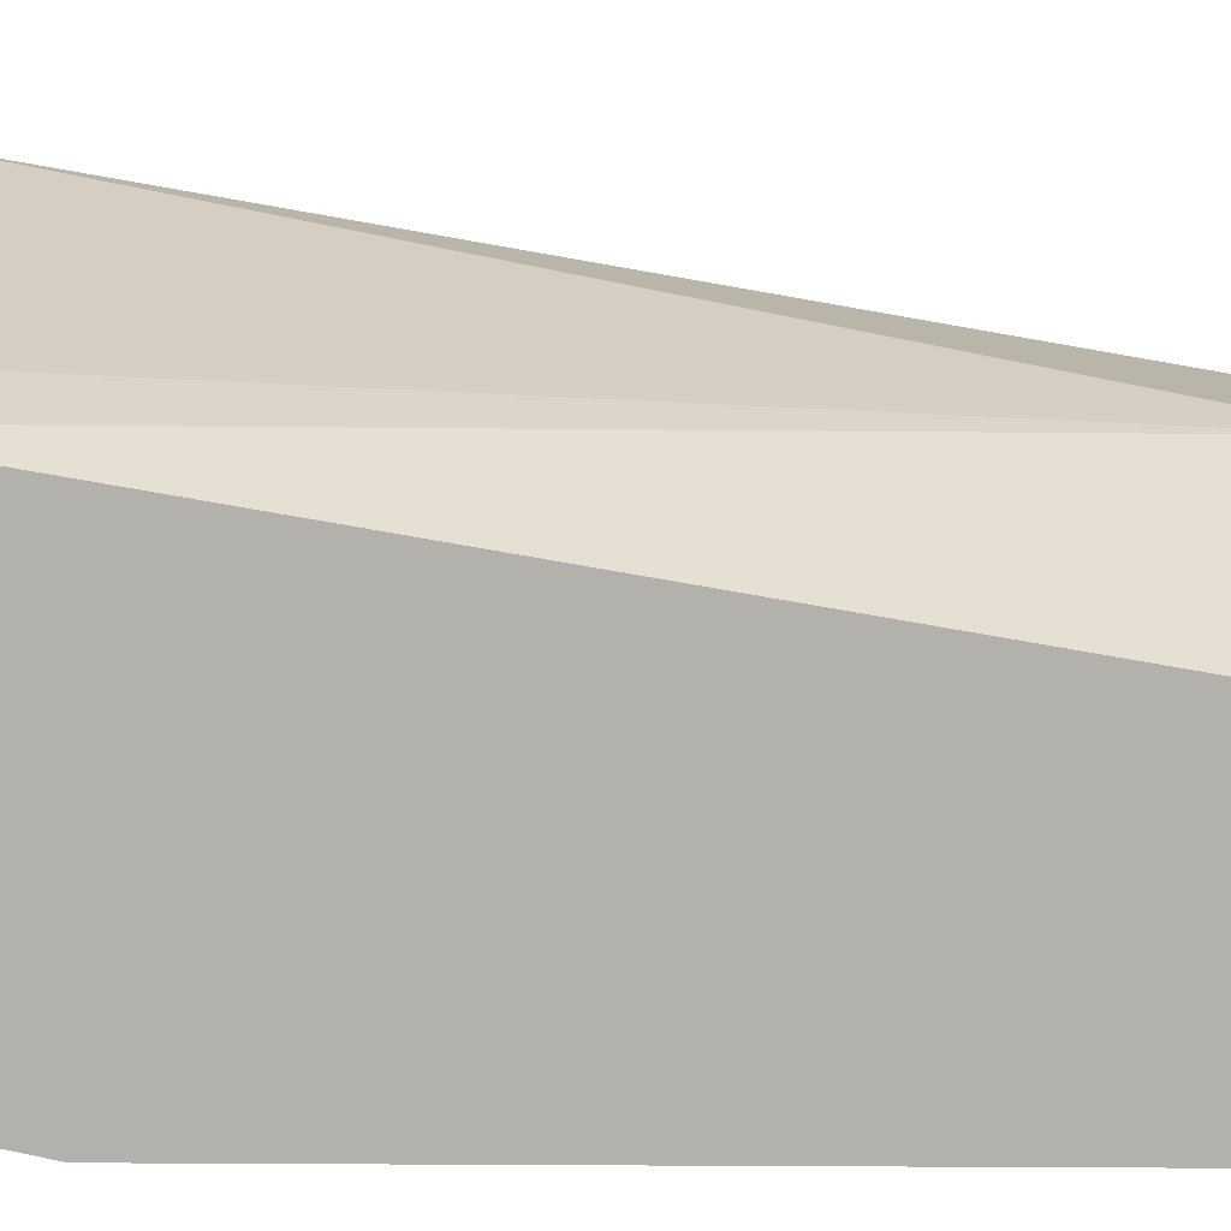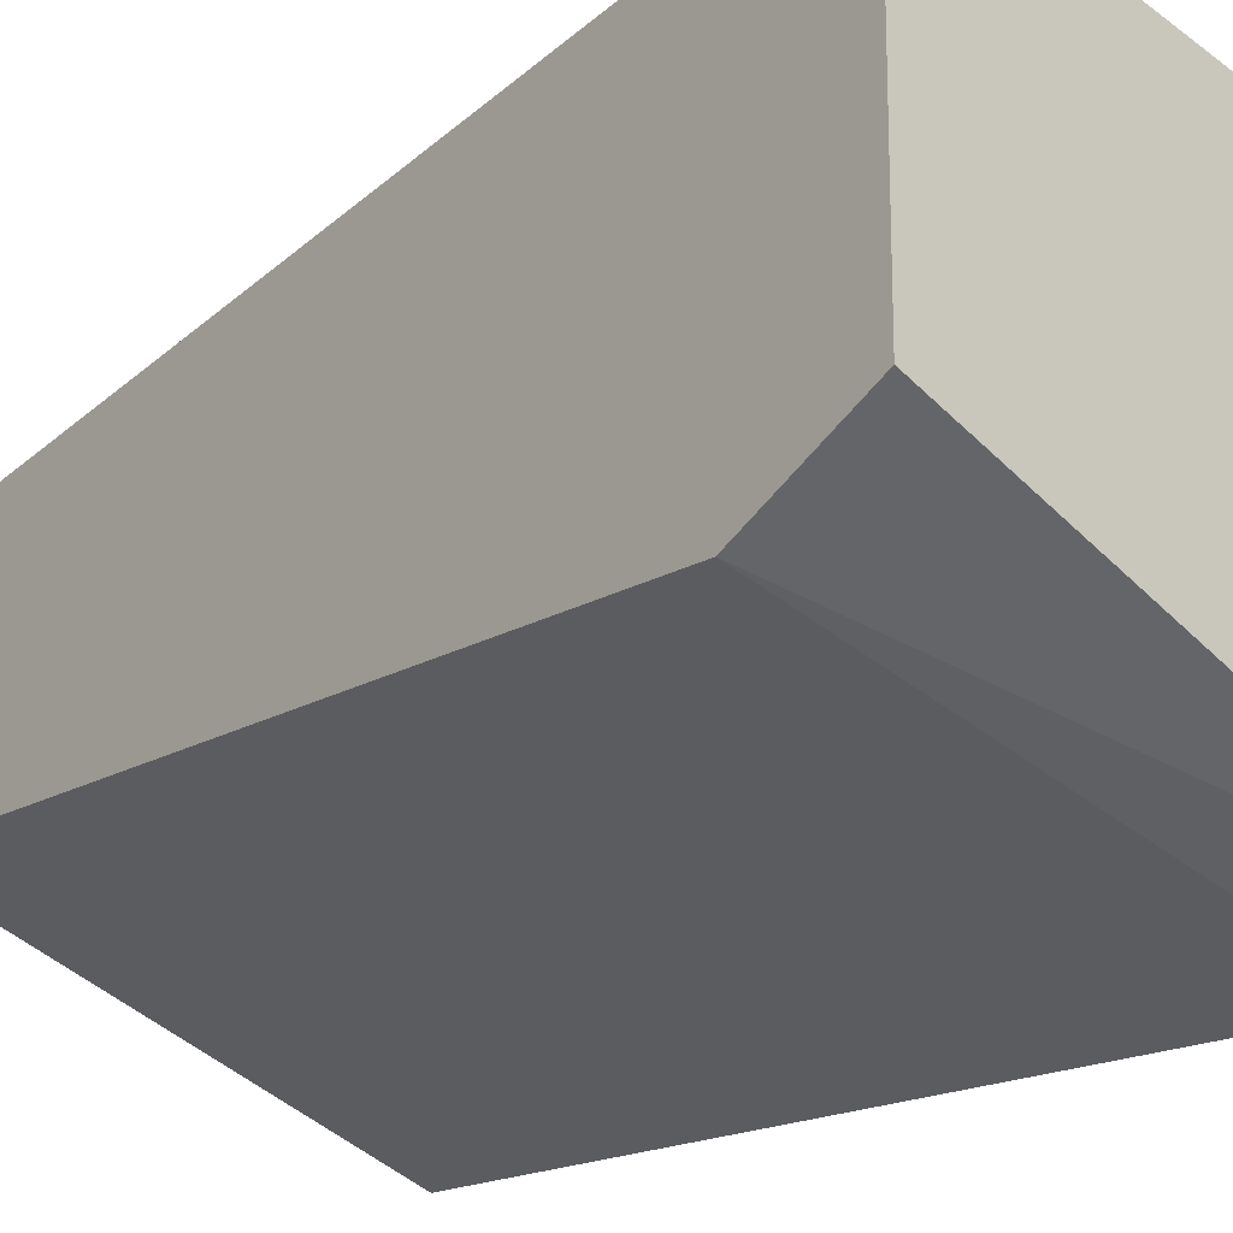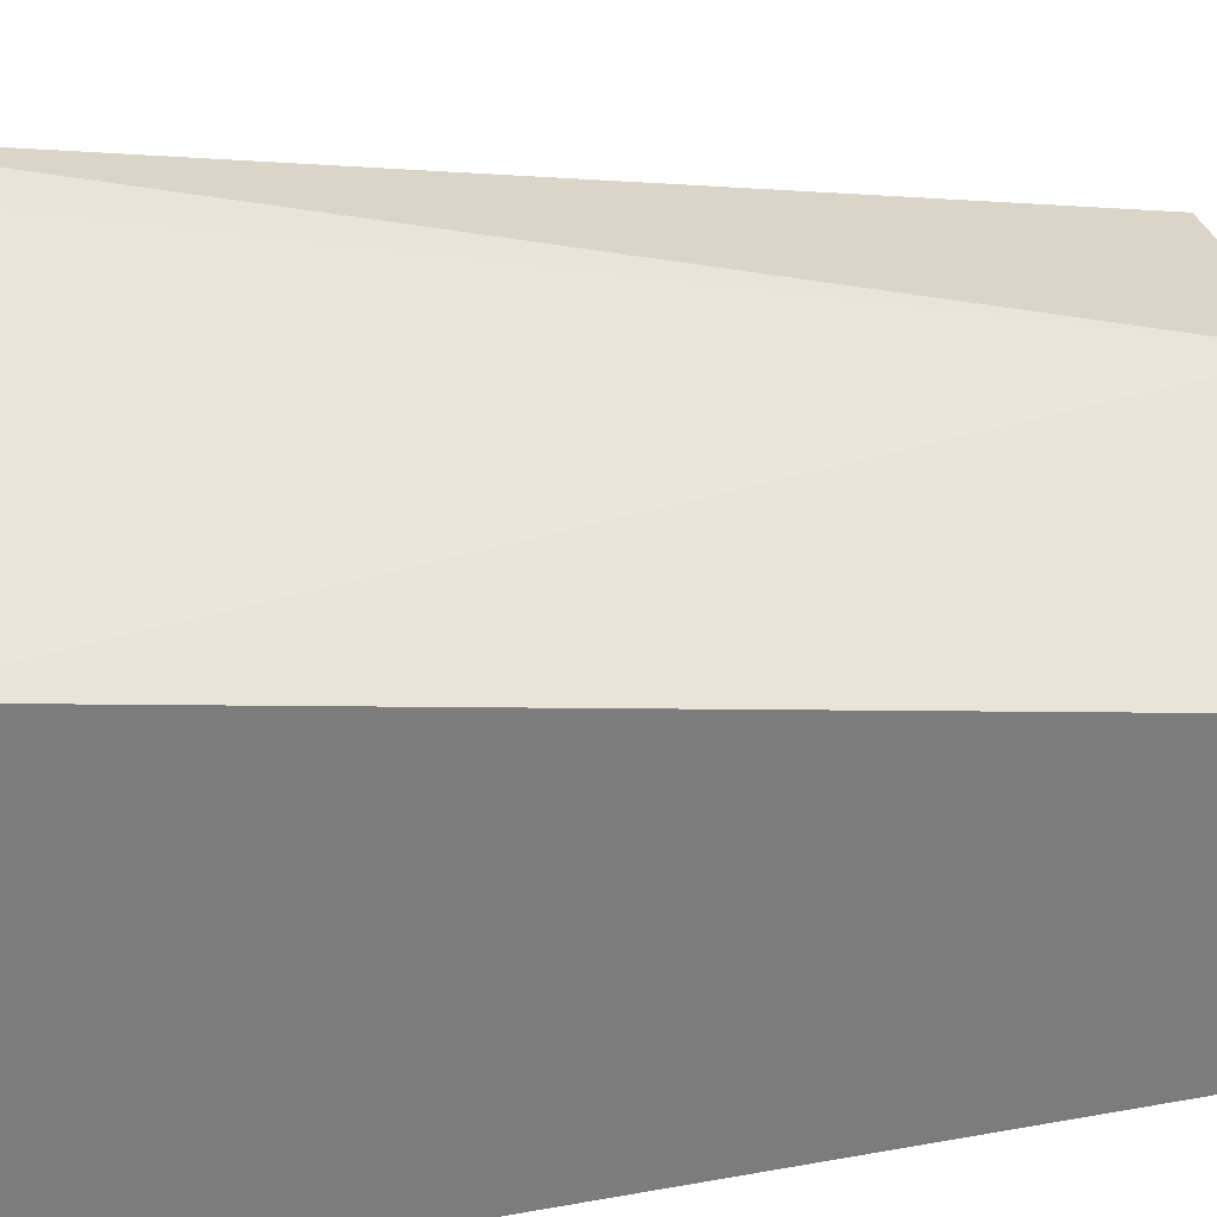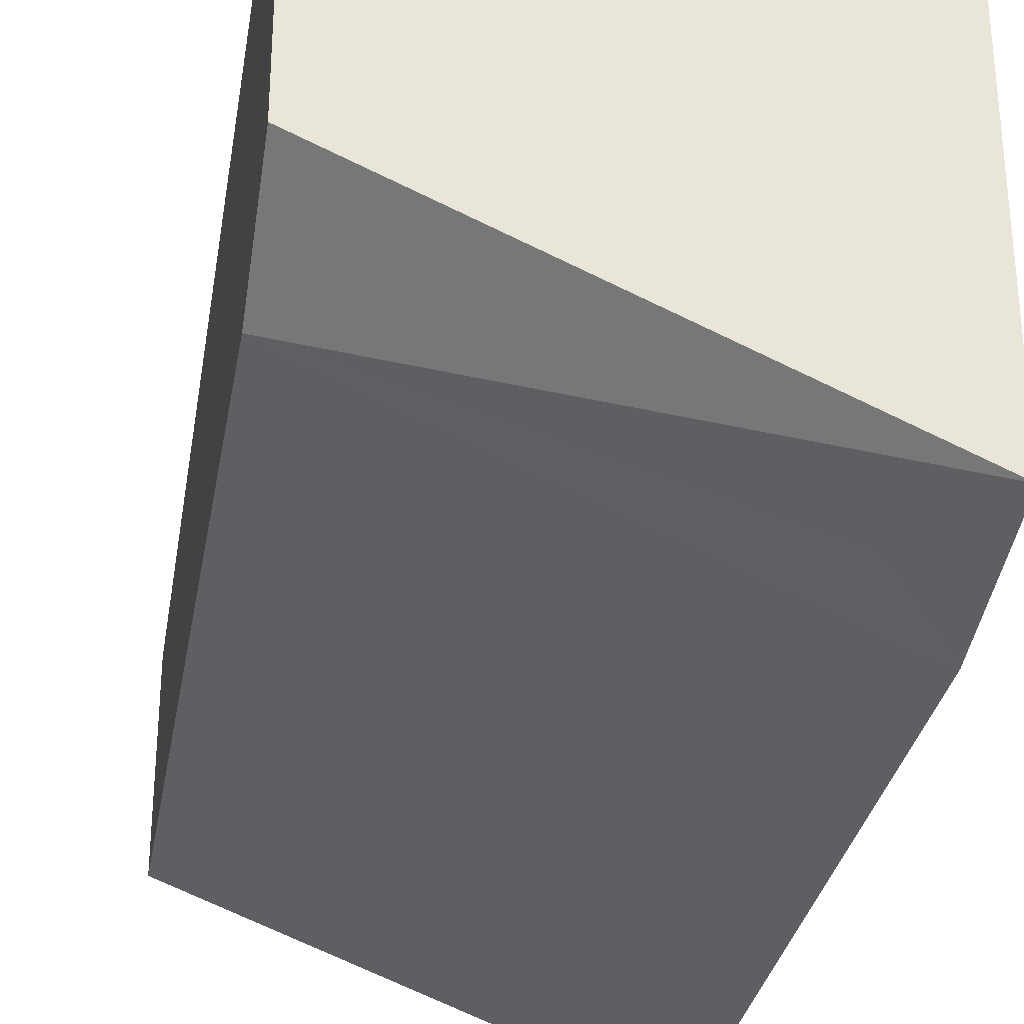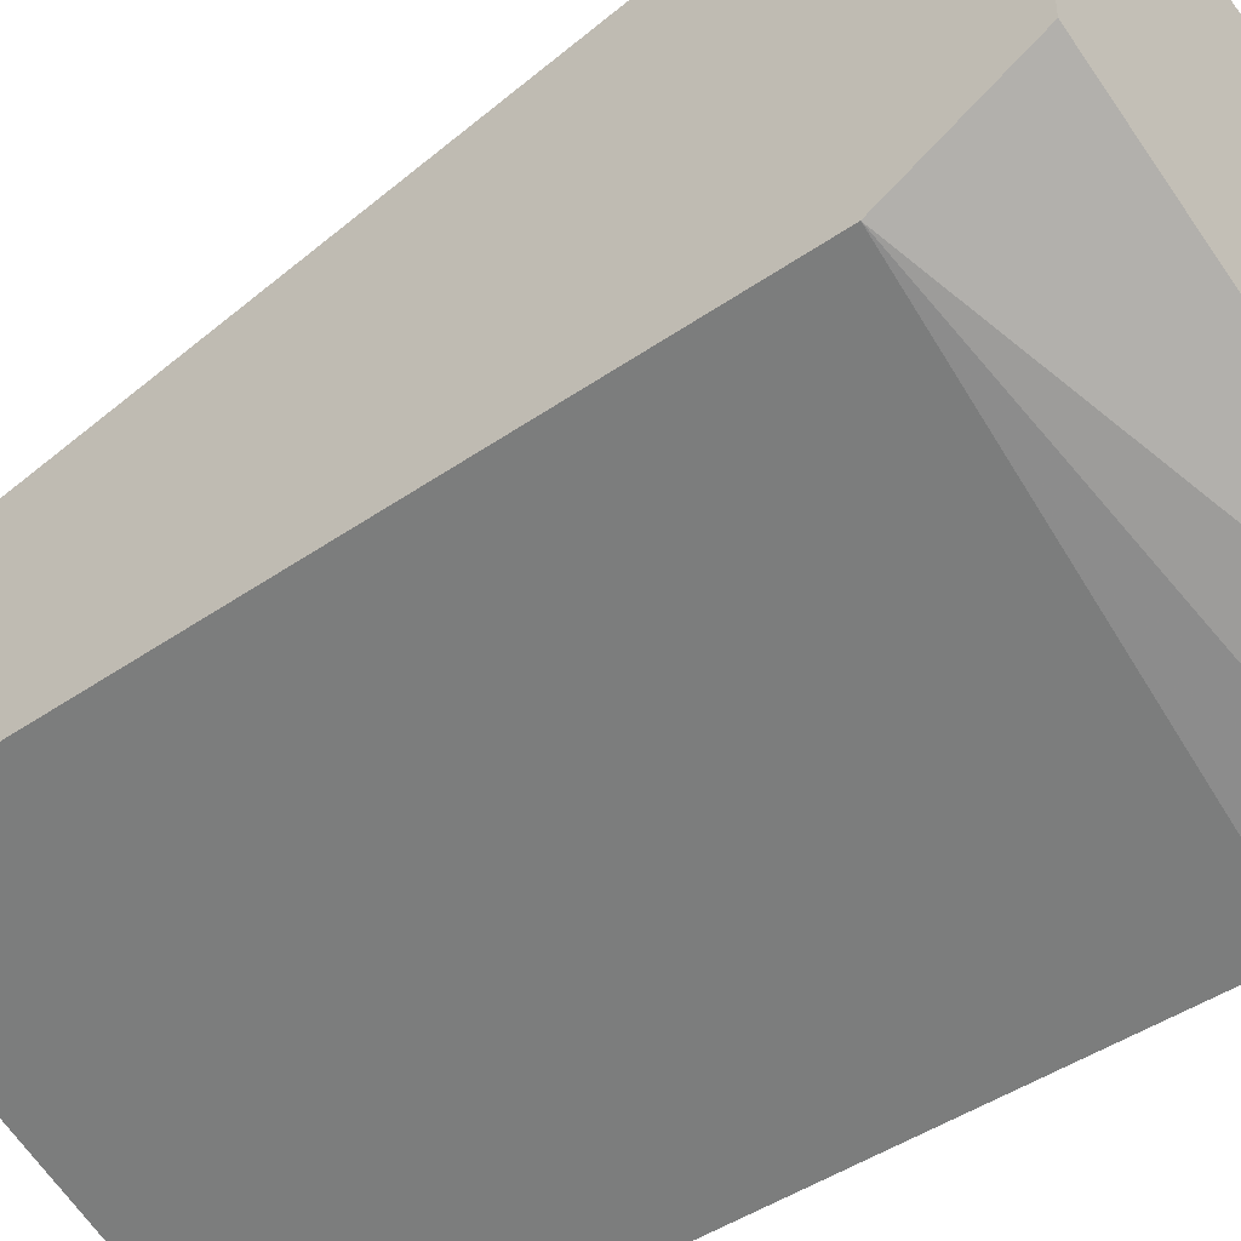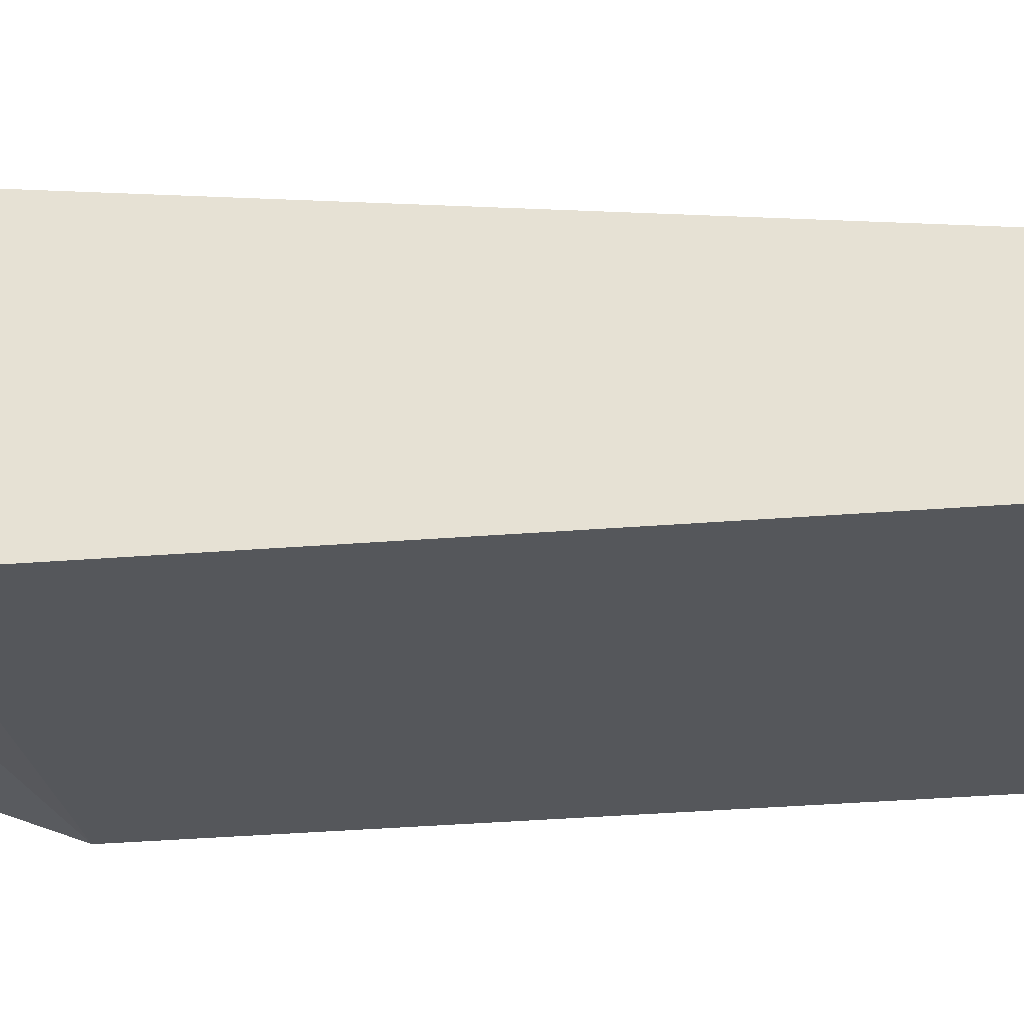
<metadata>
{"format":"obj","ext":"obj","renderer":"f3d","projection":"perspective","resolution":1024,"background":"white","views":[{"elev":10.8,"azim":90.8,"up":"+Z"},{"elev":-17.7,"azim":-40.6,"up":"+Z"},{"elev":31.4,"azim":75.5,"up":"+Z"},{"elev":-31.2,"azim":-9.8,"up":"+Z"},{"elev":-44.8,"azim":-51.2,"up":"+Z"},{"elev":-47.9,"azim":94.6,"up":"+Z"}]}
</metadata>
<code>
v -0.000877 0.1849 0.3067
v -0.000877 0.1849 0.2121
v 0.01432 0.1849 0.3029
v 0.06413 0.4739 0.2565
v -0.000877 0.4739 0.2565
v 0.139 0.1849 0.1495
v -0.000877 0.1915 0.2088
v 0.116 0.1849 0.2763
v 0.139 0.4739 0.2191
v 0.1208 0.1849 0.2747
v 0.139 0.1849 0.2686
v -0.000877 0.4739 0.1924
v 0.139 0.235 0.1388
v -0.000877 0.2244 0.1924
v 0.1176 0.2138 0.1496
v 0.139 0.4739 0.1388
f 6 16 9
f 4 10 11
f 4 11 9
f 6 13 16
f 4 8 10
f 6 9 11
f 13 15 14
f 6 14 15
f 6 15 13
f 12 16 13
f 12 13 14
f 4 12 5
f 6 7 14
f 4 16 12
f 2 7 6
f 3 8 4
f 4 9 16
f 1 2 6
f 1 6 11
f 1 10 8
f 1 8 3
f 1 3 4
f 1 11 10
f 1 5 12
f 1 12 14
f 1 14 7
f 1 7 2
f 1 4 5

</code>
